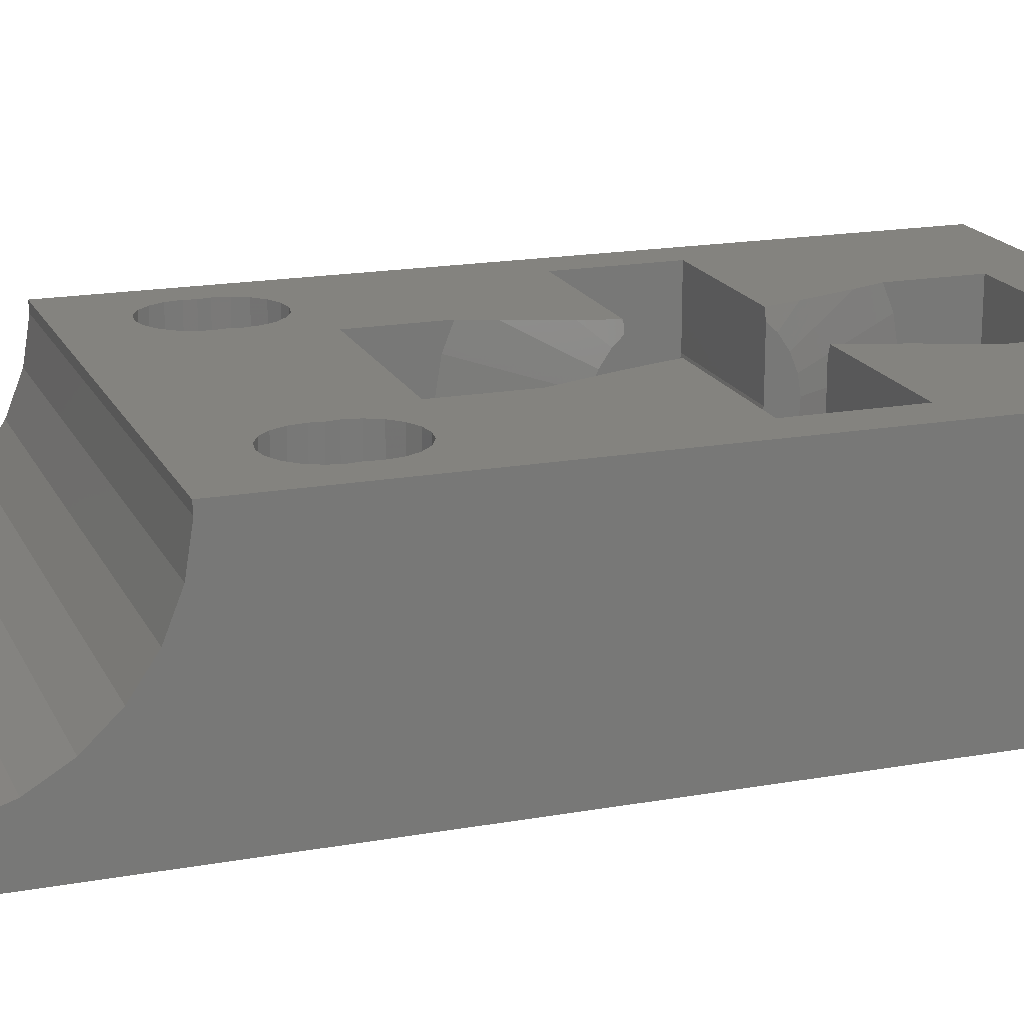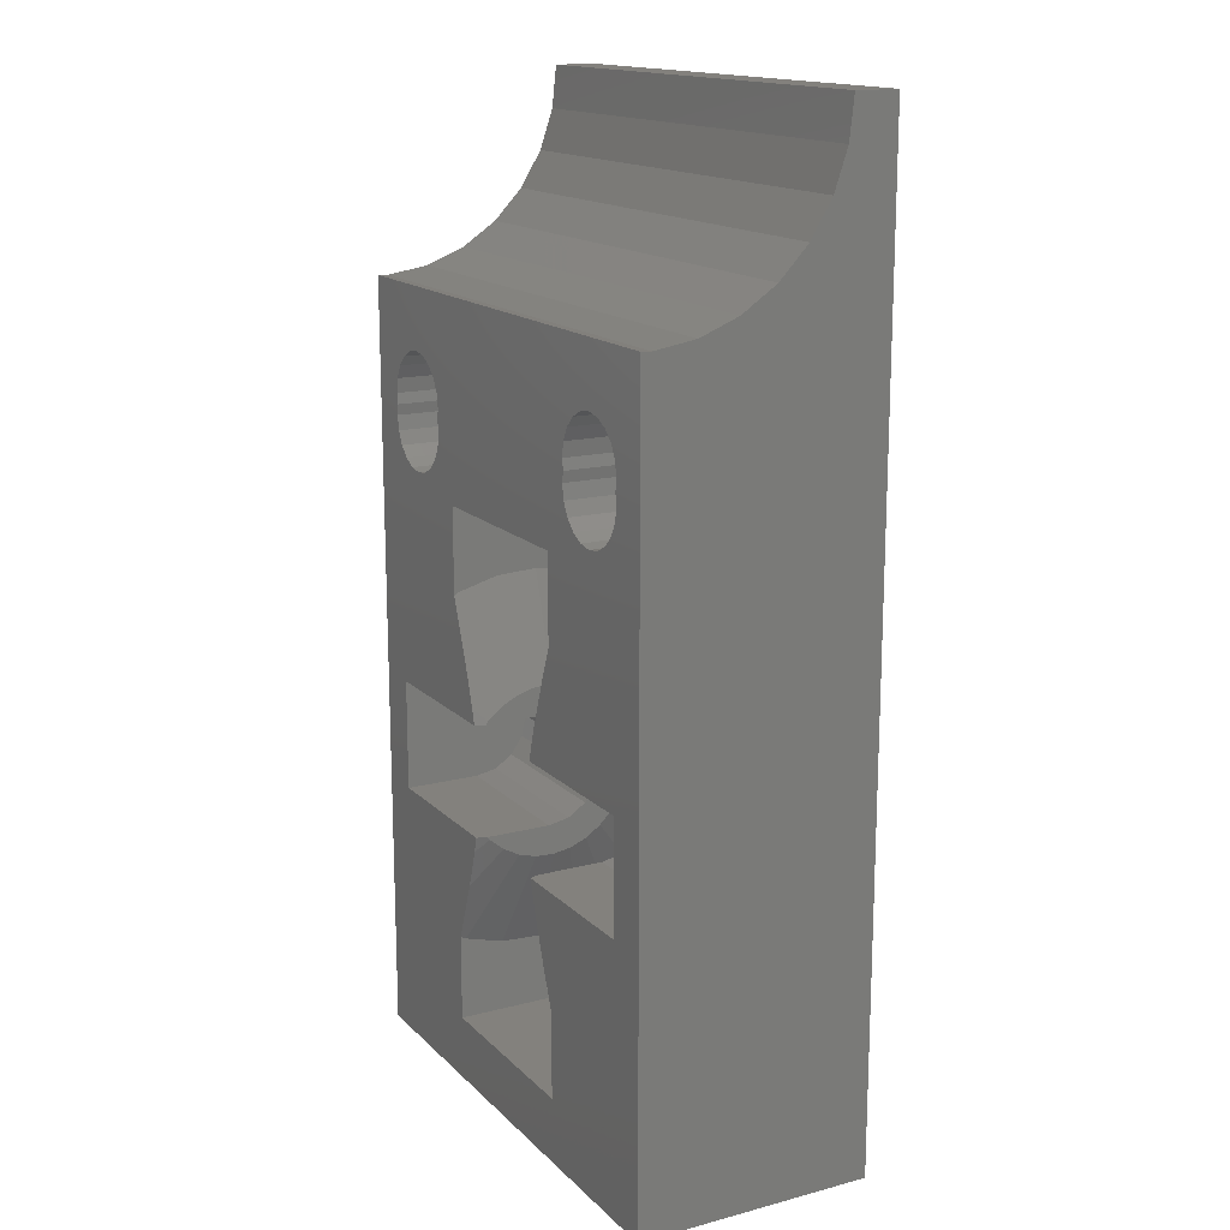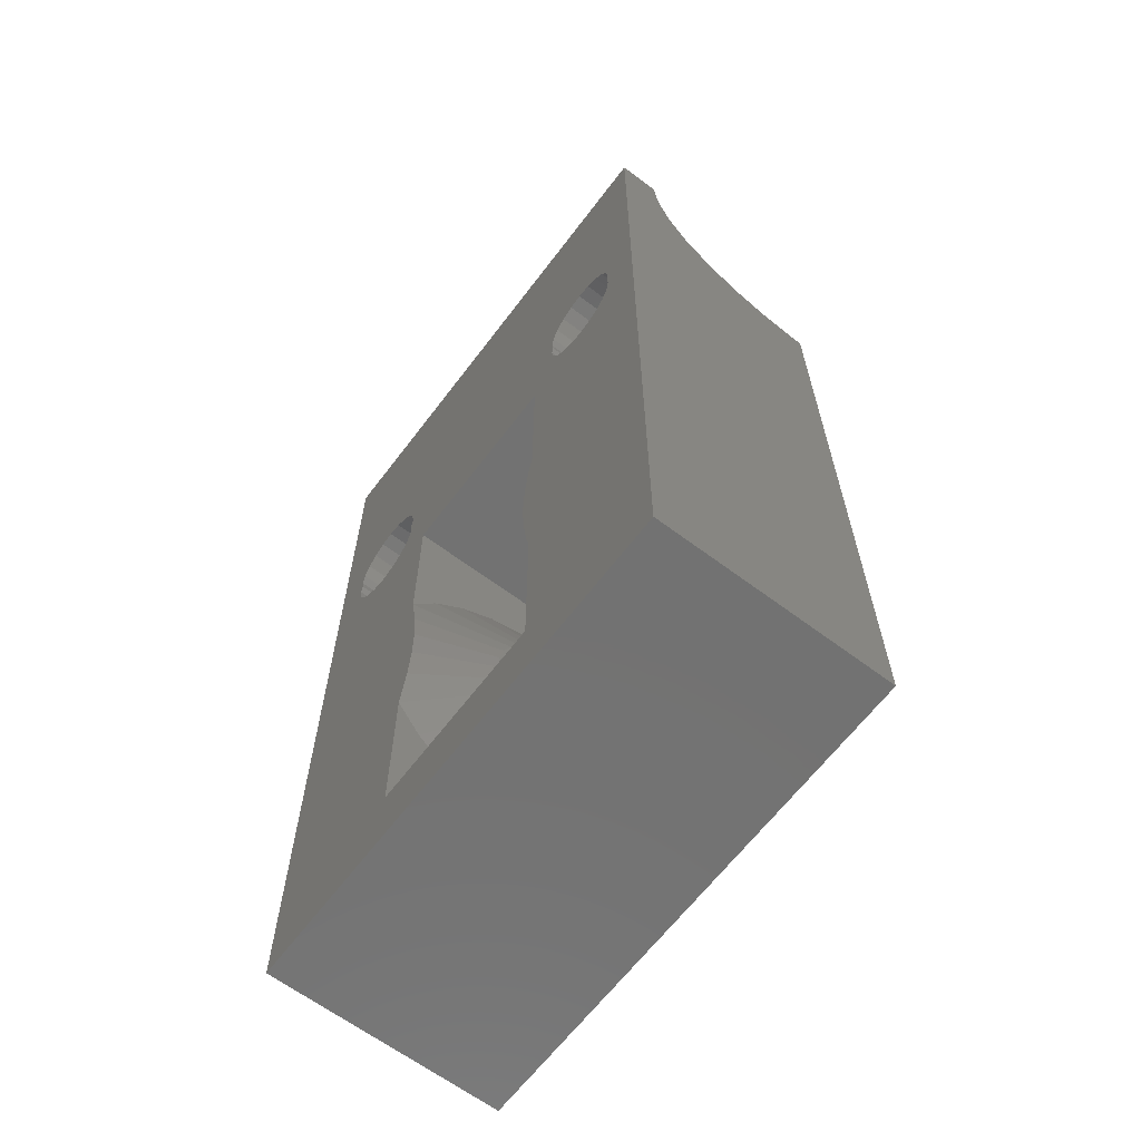
<metadata>
{"format":"stl","ext":"stl","renderer":"f3d","projection":"perspective","resolution":1024,"background":"white","views":[{"elev":18.0,"azim":-109.3,"up":"+Z"},{"elev":15.7,"azim":61.4,"up":"+Y"},{"elev":-64.3,"azim":-127.1,"up":"+Y"}]}
</metadata>
<code>
# stl→obj: 339 verts, 686 faces
v 0 0 0
v 0 0 11
v 0 45 0
v 0 36.01 10.51
v 0 36.04 11
v 0 36.33 8.592
v 0 37.05 6.784
v 0 38.14 5.174
v 0 39.55 3.835
v 0 41.22 2.832
v 0 45 2
v 0 43.07 2.21
v 24 0 0
v 24 0 11
v 7.5 27 0
v 6.121 30.5 0
v 6.2 31 0
v 18.71 32.78 0
v 24 45 0
v 16.5 10.47 0
v 16.5 3 0
v 1.8 30 0
v 1.908 29.32 0
v 2.22 28.71 0
v 7.5 19.43 0
v 4 27.8 0
v 4.68 27.91 0
v 20 33.2 0
v 20.68 33.09 0
v 1.8 31 0
v 1.908 31.68 0
v 5.293 32.78 0
v 5.78 32.29 0
v 3.32 27.91 0
v 2.707 32.78 0
v 3.32 33.09 0
v 2.707 28.22 0
v 4 33.2 0
v 6.092 29.32 0
v 6.2 30 0
v 4.68 33.09 0
v 6.092 31.68 0
v 16.5 27 0
v 2.22 32.29 0
v 1.879 30.5 0
v 7.5 10.57 0
v 7.5 3 0
v 19.32 27.91 0
v 16.5 19.51 0
v 16.5 19.53 0
v 16.14 12.47 0
v 16.49 10.54 0
v 18.71 28.22 0
v 16.5 10.49 0
v 15.99 14.18 0
v 16.13 12.68 0
v 5.78 28.71 0
v 15.99 15.82 0
v 22.2 31 0
v 22.2 30 0
v 22.12 30.5 0
v 16.01 16.06 0
v 5.293 28.22 0
v 7.709 18.47 0
v 7.729 18.32 0
v 7.955 16.65 0
v 7.965 16.41 0
v 8.03 15 0
v 8.018 14.75 0
v 7.955 13.35 0
v 7.925 13.13 0
v 7.682 11.4 0
v 7.709 11.53 0
v 17.88 30.5 0
v 16.14 17.53 0
v 17.8 30 0
v 17.91 29.32 0
v 18.22 28.71 0
v 20 27.8 0
v 20.68 27.91 0
v 21.29 28.22 0
v 21.78 28.71 0
v 22.09 29.32 0
v 22.09 31.68 0
v 21.78 32.29 0
v 21.29 32.78 0
v 19.32 33.09 0
v 18.22 32.29 0
v 17.91 31.68 0
v 17.8 31 0
v 16.18 17.71 0
v 24 45 2
v 24 43.07 2.21
v 24 41.22 2.832
v 24 39.55 3.835
v 24 38.14 5.174
v 24 37.05 6.784
v 24 36.33 8.592
v 24 36.01 10.51
v 24 36.04 11
v 16.5 3 11
v 4 33.2 11
v 4.68 33.09 11
v 9.338 12.4 11
v 2 12.4 11
v 9.155 11.68 11
v 1.8 30 11
v 8.312 20.83 11
v 7.5 23 11
v 4 27.8 11
v 1.879 30.5 11
v 5.293 28.22 11
v 4.68 27.91 11
v 1.8 31 11
v 7.5 27 11
v 5.78 28.71 11
v 1.908 31.68 11
v 2.22 32.29 11
v 3.32 33.09 11
v 2.707 32.78 11
v 5.293 32.78 11
v 16.5 22.98 11
v 22 17.6 11
v 16.5 27 11
v 5.78 32.29 11
v 14.65 17.6 11
v 14.67 12.34 11
v 14.92 11.47 11
v 2.22 28.71 11
v 2.707 28.22 11
v 1.908 29.32 11
v 7.5 6.997 11
v 8.561 9.838 11
v 2 17.6 11
v 9.338 17.6 11
v 3.32 27.91 11
v 16.5 7.018 11
v 9.24 17.98 11
v 9.155 18.32 11
v 15.09 10.88 11
v 8.885 19.15 11
v 15.36 10.1 11
v 8.561 20.16 11
v 6.092 29.32 11
v 17.8 30 11
v 22 12.4 11
v 14.65 12.4 11
v 14.75 17.95 11
v 14.67 17.66 11
v 15.09 19.12 11
v 15.68 20.79 11
v 15.96 21.6 11
v 20.68 27.91 11
v 15.96 8.398 11
v 16.12 7.981 11
v 8.917 10.94 11
v 20 33.2 11
v 20.68 33.09 11
v 7.5 3 11
v 19.32 33.09 11
v 17.91 29.32 11
v 17.88 30.5 11
v 21.29 32.78 11
v 21.78 32.29 11
v 17.8 31 11
v 17.91 31.68 11
v 18.22 32.29 11
v 18.71 32.78 11
v 22.09 29.32 11
v 21.78 28.71 11
v 22.12 30.5 11
v 22.2 30 11
v 22.2 31 11
v 20 27.8 11
v 19.32 27.91 11
v 18.22 28.71 11
v 22.09 31.68 11
v 21.29 28.22 11
v 18.71 28.22 11
v 6.2 30 11
v 6.121 30.5 11
v 6.2 31 11
v 6.092 31.68 11
v 9.5 12.58 4.316
v 7.5 9.698 0.5247
v 7.5 9.668 0.553
v 7.5 8.299 1.862
v 7.5 8.322 1.828
v 7.5 7.259 3.396
v 7.5 7.244 3.434
v 7.5 6.557 5.156
v 7.5 6.551 5.197
v 7.5 6.251 7.026
v 7.5 6.253 7.067
v 7.5 6.354 8.918
v 7.5 6.365 8.957
v 7.5 6.86 10.74
v 7.5 6.88 10.78
v 9.5 13.32 3.87
v 9.5 14.14 3.594
v 9.5 15 3.5
v 9.5 15.86 3.594
v 9.5 16.68 3.87
v 7.5 20.27 0.5035
v 7.5 23.14 10.74
v 7.5 23.15 10.7
v 7.5 23.65 8.876
v 7.5 23.65 8.918
v 7.5 23.75 7.026
v 7.5 23.74 6.985
v 7.5 23.44 5.156
v 7.5 23.43 5.118
v 7.5 22.74 3.396
v 7.5 22.72 3.362
v 7.5 21.68 1.828
v 7.5 21.65 1.799
v 7.5 20.3 0.5247
v 16.5 21.03 1.139
v 16.5 19.55 0.01722
v 16.5 21.05 1.17
v 16.5 22.25 2.583
v 16.5 22.27 2.619
v 16.5 23.14 4.257
v 16.5 23.15 4.297
v 16.5 23.65 6.082
v 16.5 23.65 6.124
v 16.5 23.75 7.974
v 16.5 23.74 8.015
v 16.5 23.44 9.844
v 16.5 23.43 9.882
v 14.5 17.06 4.073
v 14.5 17.75 4.596
v 14.5 16.28 3.709
v 14.5 15.43 3.523
v 14.5 14.57 3.523
v 14.5 13.72 3.709
v 14.5 12.94 4.073
v 16.5 9.007 1.114
v 16.5 6.557 9.844
v 16.5 6.551 9.803
v 16.5 6.251 7.974
v 16.5 6.253 7.933
v 16.5 6.354 6.082
v 16.5 6.365 6.043
v 16.5 6.86 4.257
v 16.5 6.88 4.22
v 16.5 7.748 2.583
v 16.5 7.775 2.552
v 16.5 8.974 1.139
v 2 13.16 9.338
v 2 14.01 9.902
v 2 15.99 9.902
v 2 15 10.1
v 2 12.6 8.495
v 2 16.84 9.338
v 2 17.4 8.495
v 2 17.6 7.5
v 2 12.4 7.5
v 9.5 12.4 10.52
v 9.5 12.4 9.5
v 9.5 12.4 7.5
v 9.5 12.25 10.4
v 9.5 11.69 9.745
v 14.5 11.15 8.57
v 14.5 11.47 9.374
v 14.5 11.55 9.5
v 14.5 11.95 10.09
v 14.5 12.4 10.51
v 14.62 12.4 10.92
v 14.5 12.4 9.5
v 22 12.4 7.5
v 14.5 12.4 7.5
v 22 17.6 7.5
v 14.62 17.6 10.92
v 14.58 17.6 10.79
v 14.5 17.6 10.51
v 14.5 17.6 9.5
v 14.5 17.6 7.5
v 14.5 18.05 10.09
v 14.5 18.45 9.5
v 14.5 18.53 9.374
v 9.5 18.72 8.981
v 9.5 18.44 9.5
v 9.5 18.31 9.745
v 9.5 17.75 10.4
v 9.5 17.6 10.52
v 9.5 17.6 7.5
v 9.5 17.6 9.5
v 9.5 11.95 4.91
v 9.5 11.01 7.283
v 9.5 11.47 5.626
v 9.5 11.15 6.43
v 9.5 15 4.9
v 9.5 14.01 5.098
v 9.5 17.4 6.505
v 9.5 16.84 5.662
v 9.5 18.53 5.626
v 9.5 15.99 5.098
v 9.5 17.42 4.316
v 9.5 12.6 6.505
v 9.5 18.99 7.283
v 9.5 18.95 8.147
v 9.5 18.05 4.91
v 9.5 18.85 6.43
v 9.5 13.16 5.662
v 9.5 11.56 9.5
v 9.5 11.28 8.981
v 9.5 11.05 8.147
v 14.5 18.85 8.57
v 14.5 18.99 7.717
v 14.5 18.95 6.853
v 14.5 18.72 6.019
v 14.5 18.31 5.255
v 14.5 11.01 7.717
v 14.5 12.6 6.505
v 14.5 13.16 5.662
v 14.5 17.4 6.505
v 14.5 16.84 5.662
v 14.5 15.99 5.098
v 14.5 15 4.9
v 14.5 14.01 5.098
v 14.5 12.25 4.596
v 14.5 11.69 5.255
v 14.5 11.28 6.019
v 14.5 11.05 6.853
v 2 12.6 6.505
v 2 13.16 5.662
v 2 14.01 5.098
v 2 15 4.9
v 2 15.99 5.098
v 2 16.84 5.662
v 2 17.4 6.505
v 22 12.6 6.505
v 22 17.4 6.505
v 22 16.84 5.662
v 22 15.99 5.098
v 22 15 4.9
v 22 14.01 5.098
v 22 13.16 5.662
f 1 2 3
f 4 2 5
f 6 2 4
f 7 2 6
f 8 2 7
f 9 2 8
f 3 2 9
f 3 9 10
f 11 3 12
f 12 3 10
f 2 1 13
f 14 2 13
f 15 16 17
f 18 3 19
f 20 13 21
f 1 3 22
f 1 23 24
f 25 26 27
f 28 19 29
f 30 3 31
f 32 3 33
f 25 34 26
f 35 3 36
f 25 37 34
f 36 3 38
f 15 39 40
f 38 3 41
f 15 42 43
f 42 3 43
f 41 3 32
f 15 17 42
f 33 3 42
f 25 39 15
f 44 3 35
f 31 3 44
f 22 3 30
f 22 30 45
f 1 24 46
f 1 46 47
f 1 47 13
f 47 21 13
f 48 49 50
f 51 13 52
f 48 50 53
f 20 54 13
f 54 52 13
f 55 13 56
f 51 56 13
f 25 57 39
f 58 13 55
f 15 40 16
f 59 19 60
f 61 59 60
f 48 58 62
f 46 24 25
f 25 27 63
f 46 25 64
f 25 63 57
f 46 64 65
f 46 65 66
f 46 66 67
f 46 67 68
f 46 68 69
f 46 69 70
f 46 70 71
f 72 71 73
f 46 71 72
f 43 3 74
f 48 62 75
f 50 43 76
f 50 76 77
f 50 77 78
f 50 78 53
f 13 58 48
f 13 48 79
f 13 79 80
f 13 80 81
f 13 81 82
f 13 82 83
f 13 83 60
f 13 60 19
f 84 19 59
f 85 19 84
f 86 19 85
f 29 19 86
f 87 19 28
f 18 19 87
f 88 3 18
f 89 3 88
f 90 3 89
f 74 3 90
f 23 1 22
f 25 24 37
f 76 43 74
f 48 75 91
f 48 91 49
f 3 11 19
f 19 11 92
f 93 92 11
f 12 93 11
f 94 93 12
f 10 94 12
f 95 94 10
f 9 95 10
f 96 95 9
f 8 96 9
f 96 8 97
f 97 8 7
f 97 7 98
f 98 7 6
f 98 6 99
f 99 6 4
f 100 99 5
f 5 99 4
f 101 2 14
f 102 103 100
f 104 105 106
f 5 2 107
f 108 109 110
f 5 107 111
f 109 112 113
f 5 111 114
f 109 115 116
f 5 114 117
f 5 117 118
f 119 5 120
f 102 5 119
f 103 121 100
f 100 5 102
f 122 123 124
f 100 121 125
f 126 123 122
f 127 128 14
f 129 2 130
f 131 2 129
f 107 2 131
f 132 133 105
f 134 135 136
f 130 134 136
f 130 2 134
f 137 101 14
f 136 135 138
f 136 138 139
f 128 140 14
f 136 139 141
f 140 142 14
f 136 141 143
f 109 116 112
f 136 143 108
f 144 116 115
f 145 125 124
f 146 147 14
f 126 148 149
f 126 150 148
f 126 151 150
f 126 152 151
f 126 122 152
f 100 123 14
f 153 124 123
f 123 146 14
f 147 127 14
f 142 154 14
f 154 155 14
f 156 106 105
f 155 137 14
f 157 158 100
f 159 2 101
f 105 2 159
f 105 159 132
f 160 157 100
f 108 110 136
f 105 134 2
f 161 145 124
f 162 125 145
f 163 164 100
f 165 125 162
f 166 125 165
f 167 125 166
f 168 125 167
f 100 125 168
f 100 168 160
f 158 163 100
f 169 170 123
f 171 172 173
f 174 175 124
f 176 161 124
f 100 164 177
f 100 177 173
f 172 169 123
f 100 172 123
f 100 173 172
f 170 178 123
f 178 153 123
f 174 124 153
f 175 179 124
f 176 124 179
f 118 120 5
f 113 110 109
f 133 156 105
f 115 180 144
f 115 181 180
f 115 182 181
f 115 183 182
f 183 124 125
f 115 124 183
f 14 13 19
f 93 14 19
f 92 93 19
f 95 14 94
f 96 14 95
f 97 14 96
f 98 14 97
f 99 14 98
f 100 14 99
f 93 94 14
f 45 111 107
f 22 45 107
f 114 111 45
f 30 114 45
f 31 117 114
f 30 31 114
f 44 118 117
f 31 44 117
f 35 120 118
f 44 35 118
f 36 119 120
f 35 36 120
f 38 102 119
f 36 38 119
f 41 103 102
f 38 41 102
f 32 121 103
f 41 32 103
f 33 125 121
f 32 33 121
f 183 125 42
f 42 125 33
f 182 183 17
f 17 183 42
f 182 17 181
f 181 17 16
f 180 181 40
f 40 181 16
f 180 40 144
f 144 40 39
f 144 39 116
f 116 39 57
f 116 57 112
f 112 57 63
f 112 63 113
f 113 63 27
f 113 27 110
f 110 27 26
f 110 26 136
f 136 26 34
f 136 34 130
f 130 34 37
f 130 37 129
f 129 37 24
f 131 129 24
f 23 131 24
f 107 131 23
f 22 107 23
f 184 185 46
f 72 184 46
f 47 185 186
f 187 47 188
f 188 47 186
f 46 185 47
f 189 47 187
f 190 191 189
f 191 159 189
f 192 159 191
f 193 159 192
f 194 195 193
f 195 159 193
f 196 159 195
f 197 159 196
f 198 132 197
f 132 159 197
f 159 47 189
f 184 72 73
f 199 184 73
f 199 73 71
f 199 71 70
f 200 199 70
f 200 70 69
f 200 69 68
f 201 200 68
f 68 67 201
f 67 66 202
f 201 67 202
f 66 65 202
f 65 64 203
f 202 65 203
f 64 25 204
f 203 64 204
f 205 115 109
f 15 115 205
f 15 205 206
f 207 15 208
f 209 15 207
f 210 15 209
f 211 15 210
f 212 15 211
f 213 15 212
f 214 15 213
f 215 15 214
f 216 15 215
f 217 15 216
f 204 15 217
f 25 15 204
f 206 208 15
f 43 124 115
f 15 43 115
f 218 43 219
f 218 220 221
f 222 124 221
f 223 224 225
f 223 124 222
f 225 124 223
f 226 124 225
f 227 228 229
f 227 124 226
f 229 124 227
f 230 122 124
f 230 124 229
f 221 124 43
f 221 43 218
f 43 50 219
f 231 232 49
f 49 232 219
f 49 219 50
f 91 231 49
f 233 231 75
f 75 231 91
f 62 233 75
f 234 233 58
f 58 233 62
f 235 234 55
f 55 234 58
f 56 235 55
f 236 235 51
f 51 235 56
f 52 236 51
f 237 236 54
f 54 236 52
f 238 237 54
f 238 54 20
f 137 239 101
f 101 239 240
f 240 241 101
f 241 242 101
f 101 242 243
f 243 244 101
f 244 245 101
f 245 246 101
f 101 246 247
f 247 21 101
f 248 21 247
f 249 238 20
f 249 20 21
f 249 21 248
f 101 21 159
f 159 21 47
f 74 162 145
f 76 74 145
f 165 162 74
f 90 165 74
f 89 166 165
f 90 89 165
f 88 167 166
f 89 88 166
f 18 168 167
f 88 18 167
f 87 160 168
f 18 87 168
f 28 157 160
f 87 28 160
f 29 158 157
f 28 29 157
f 86 163 158
f 29 86 158
f 85 164 163
f 86 85 163
f 177 164 84
f 84 164 85
f 173 177 59
f 59 177 84
f 173 59 171
f 171 59 61
f 172 171 60
f 60 171 61
f 172 60 169
f 169 60 83
f 169 83 170
f 170 83 82
f 170 82 178
f 178 82 81
f 178 81 153
f 153 81 80
f 153 80 174
f 174 80 79
f 174 79 175
f 175 79 48
f 175 48 179
f 179 48 53
f 179 53 176
f 176 53 78
f 161 176 78
f 77 161 78
f 145 161 77
f 76 145 77
f 105 250 251
f 252 134 253
f 253 134 251
f 254 250 105
f 255 134 252
f 256 134 255
f 257 134 256
f 134 105 251
f 254 105 258
f 104 259 105
f 105 259 260
f 105 260 261
f 105 261 258
f 104 106 262
f 259 104 262
f 106 156 262
f 156 133 263
f 262 156 263
f 132 198 263
f 133 132 263
f 264 239 137
f 264 137 155
f 264 155 265
f 265 155 154
f 265 154 142
f 265 142 266
f 266 142 140
f 266 140 267
f 128 267 140
f 267 128 268
f 268 128 127
f 268 127 269
f 147 269 127
f 268 269 270
f 270 269 147
f 270 147 146
f 270 146 271
f 270 271 272
f 123 273 146
f 146 273 271
f 273 123 126
f 274 273 126
f 275 273 274
f 276 273 275
f 277 273 276
f 278 273 277
f 149 274 126
f 275 274 148
f 148 274 149
f 279 276 150
f 150 276 275
f 150 275 148
f 151 279 150
f 280 279 281
f 281 279 151
f 281 151 152
f 281 152 122
f 281 122 230
f 205 109 108
f 282 205 108
f 282 108 143
f 283 282 284
f 284 282 143
f 284 143 141
f 284 141 139
f 285 284 139
f 285 139 138
f 285 138 135
f 286 285 135
f 287 288 286
f 134 287 135
f 135 287 286
f 257 287 134
f 289 186 185
f 184 289 185
f 184 199 290
f 291 290 292
f 291 289 290
f 289 184 290
f 200 201 290
f 199 200 290
f 201 202 290
f 293 294 203
f 295 296 297
f 298 293 299
f 300 261 290
f 301 302 287
f 261 260 290
f 296 298 303
f 297 304 295
f 303 297 296
f 299 303 298
f 305 300 290
f 203 299 293
f 202 203 294
f 202 305 290
f 202 294 305
f 287 304 301
f 287 295 304
f 260 306 290
f 306 307 290
f 307 308 290
f 288 282 283
f 288 302 282
f 288 287 302
f 198 197 307
f 263 198 306
f 306 198 307
f 197 196 307
f 196 195 308
f 307 196 308
f 195 194 308
f 194 193 290
f 308 194 290
f 290 193 192
f 290 192 191
f 292 290 191
f 292 191 190
f 292 190 189
f 291 292 189
f 291 189 187
f 291 187 188
f 289 291 188
f 289 188 186
f 203 204 217
f 299 203 217
f 299 217 216
f 299 216 215
f 303 299 215
f 303 215 214
f 303 214 213
f 297 303 213
f 297 213 212
f 297 212 211
f 304 297 211
f 304 211 210
f 304 210 209
f 301 304 209
f 209 207 301
f 207 208 302
f 301 207 302
f 208 206 302
f 206 205 282
f 302 206 282
f 219 232 218
f 281 230 309
f 309 230 229
f 309 229 228
f 309 228 310
f 310 228 227
f 226 310 227
f 311 310 225
f 225 310 226
f 224 311 225
f 312 311 223
f 223 311 224
f 222 312 223
f 313 312 221
f 221 312 222
f 220 313 221
f 232 313 218
f 218 313 220
f 314 264 265
f 314 265 266
f 314 266 270
f 314 270 272
f 272 315 314
f 315 316 314
f 278 277 280
f 278 280 317
f 317 280 281
f 317 281 309
f 317 309 318
f 318 309 310
f 318 310 311
f 318 311 319
f 319 311 312
f 319 312 313
f 319 313 320
f 320 313 232
f 320 232 231
f 320 231 321
f 321 231 233
f 321 233 234
f 321 234 316
f 316 234 235
f 316 235 314
f 314 235 236
f 314 236 237
f 314 237 322
f 314 322 323
f 314 323 324
f 314 324 325
f 322 237 249
f 249 237 238
f 248 322 249
f 323 322 247
f 247 322 248
f 246 323 247
f 324 323 245
f 245 323 246
f 244 324 245
f 325 324 243
f 243 324 244
f 242 325 243
f 314 325 241
f 241 325 242
f 314 241 240
f 314 240 264
f 264 240 239
f 251 250 254
f 326 251 258
f 258 251 254
f 327 251 326
f 328 251 327
f 329 251 328
f 330 251 329
f 331 251 330
f 332 251 331
f 257 251 332
f 256 251 257
f 255 251 256
f 252 251 255
f 253 251 252
f 300 326 261
f 261 326 258
f 332 295 287
f 257 332 287
f 260 259 262
f 306 260 263
f 263 260 262
f 266 267 270
f 270 267 268
f 271 333 315
f 271 315 272
f 334 335 273
f 273 335 336
f 273 336 337
f 273 337 338
f 273 338 339
f 273 339 333
f 273 333 271
f 278 334 273
f 278 317 334
f 277 276 280
f 280 276 279
f 285 286 288
f 284 285 283
f 283 285 288
f 305 327 300
f 300 327 326
f 305 294 328
f 327 305 328
f 294 293 329
f 328 294 329
f 329 293 298
f 330 329 298
f 330 298 296
f 331 330 296
f 331 296 295
f 332 331 295
f 335 334 317
f 318 335 317
f 336 335 318
f 319 336 318
f 337 336 319
f 320 337 319
f 338 337 320
f 321 338 320
f 339 338 321
f 316 339 321
f 339 316 333
f 333 316 315

</code>
